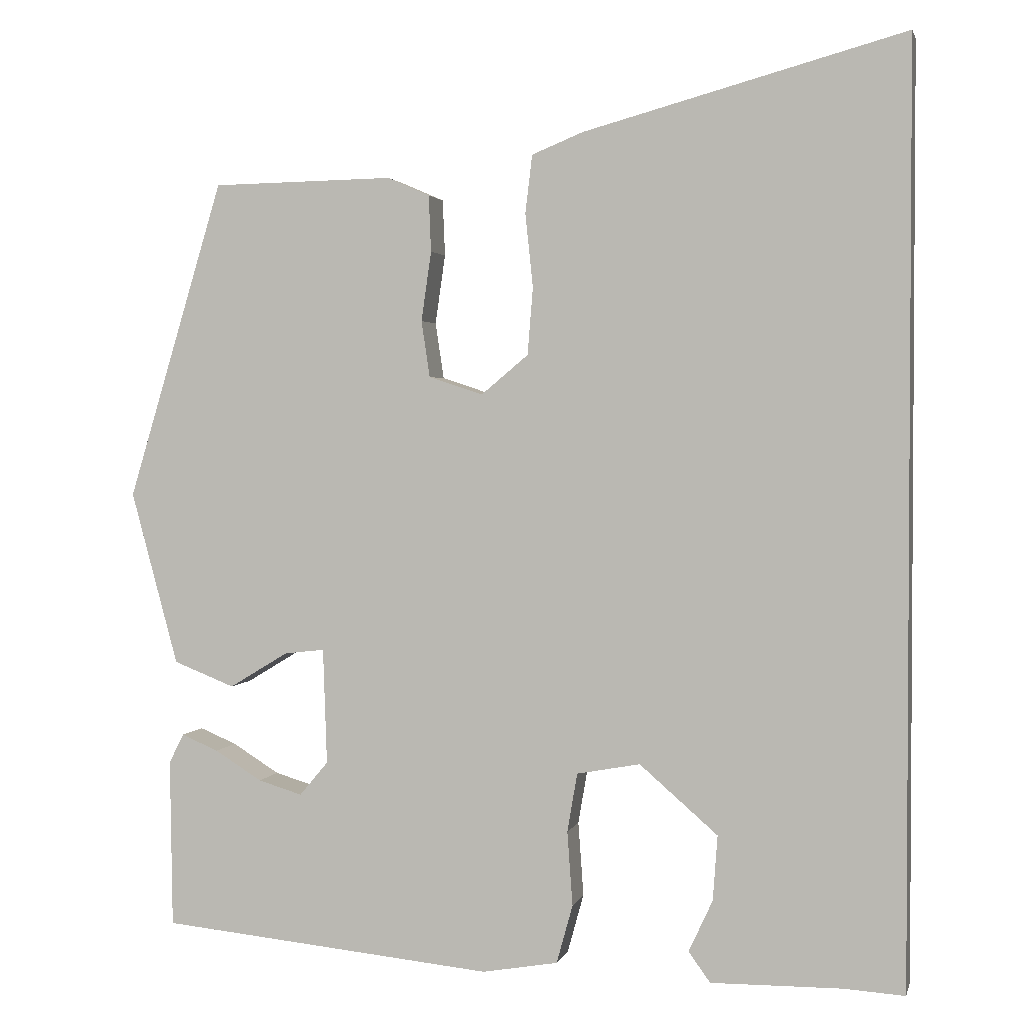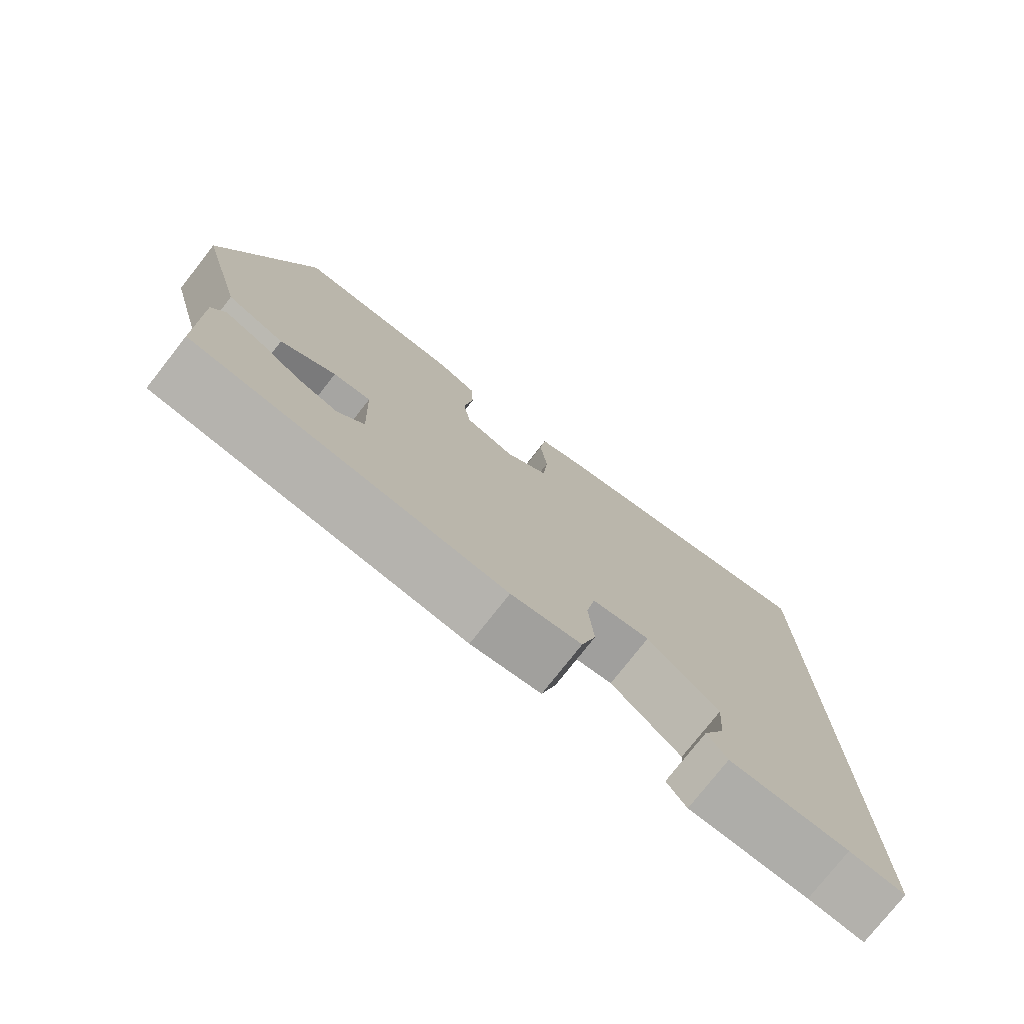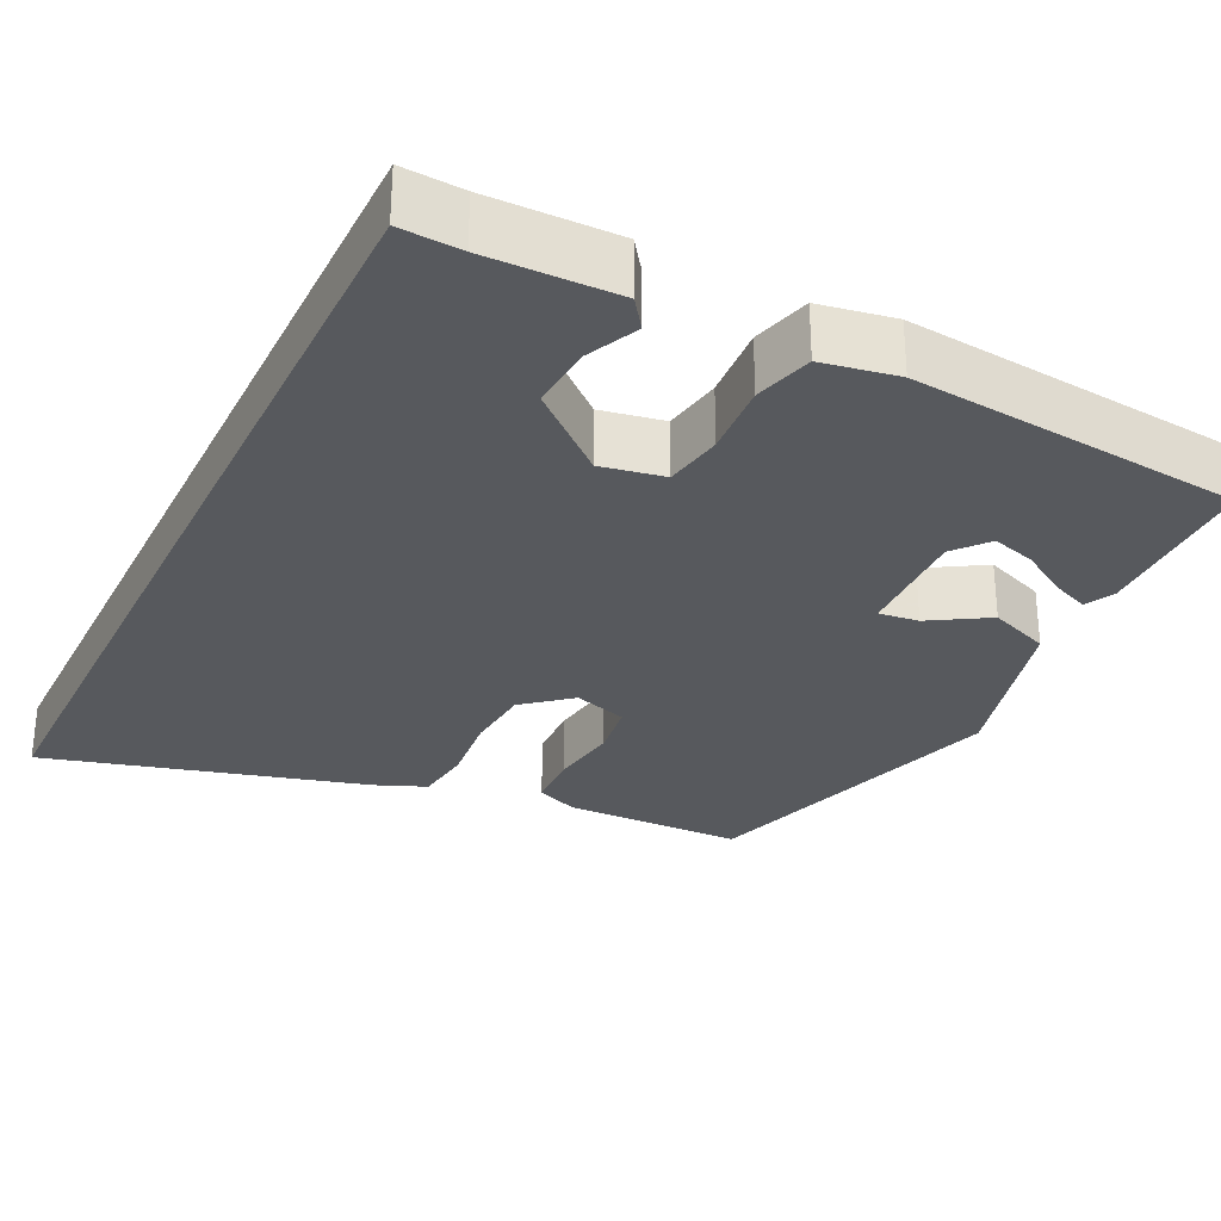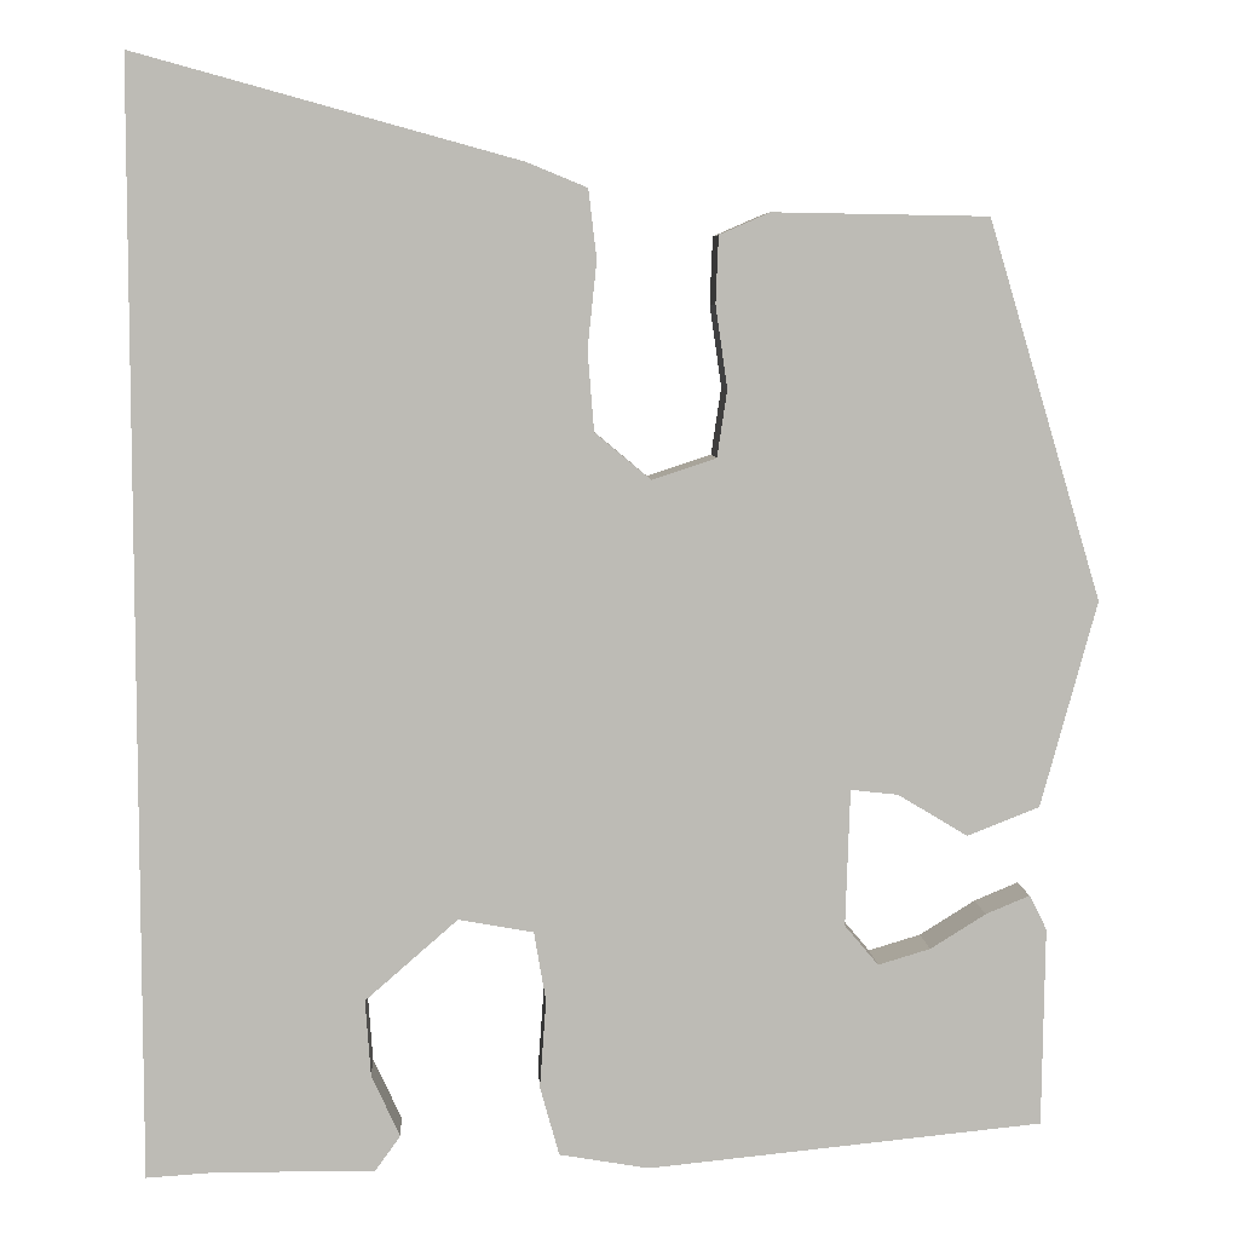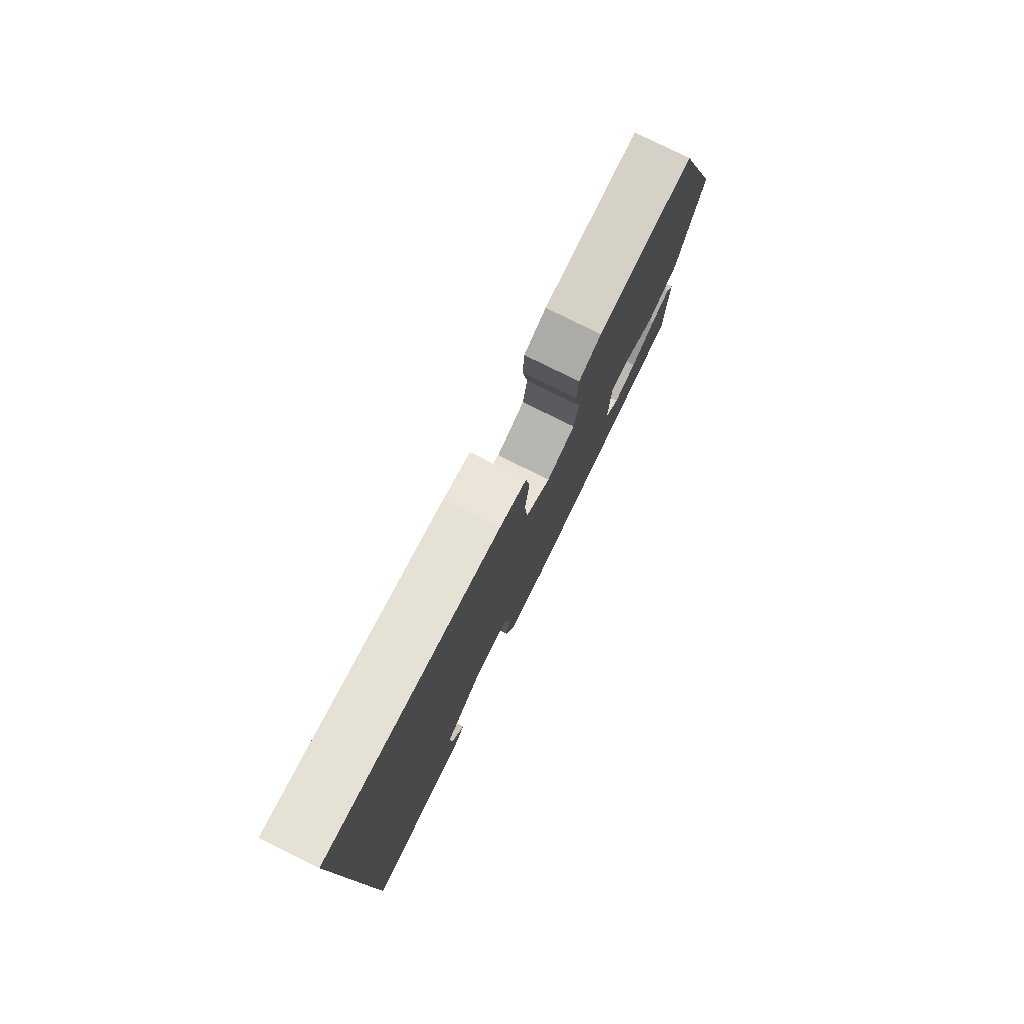
<metadata>
{"format":"obj","ext":"obj","renderer":"f3d","projection":"perspective","resolution":1024,"background":"white","views":[{"elev":2.1,"azim":13.4,"up":"+Z"},{"elev":-77.4,"azim":-38.2,"up":"+Z"},{"elev":-29.5,"azim":153.9,"up":"+Y"},{"elev":6.4,"azim":176.7,"up":"+Z"},{"elev":79.7,"azim":116.2,"up":"+Z"}]}
</metadata>
<code>
v 0.5 0.07 0.661
v 0.5 0.07 -0.544
v 0.421 0.07 -0.539
v 0.252 0.07 -0.541
v 0.224 0.07 -0.502
v 0.255 0.07 -0.435
v 0.261 0.07 -0.351
v 0.16 0.07 -0.263
v 0.078 0.07 -0.278
v 0.065 0.07 -0.354
v 0.072 0.07 -0.45
v 0.051 0.07 -0.526
v -0.047 0.07 -0.543
v -0.48 0.07 -0.5
v -0.483 0.07 -0.282
v -0.464 0.07 -0.244
v -0.416 0.07 -0.264
v -0.355 0.07 -0.302
v -0.298 0.07 -0.319
v -0.261 0.07 -0.275
v -0.266 0.07 -0.125
v -0.318 0.07 -0.131
v -0.394 0.07 -0.177
v -0.473 0.07 -0.146
v -0.534 0.07 0.079
v -0.41 0.07 0.491
v -0.175 0.07 0.495
v -0.12 0.07 0.471
v -0.117 0.07 0.398
v -0.13 0.07 0.308
v -0.119 0.07 0.235
v -0.049 0.07 0.212
v 0.012 0.07 0.263
v 0.019 0.07 0.35
v 0.009 0.07 0.445
v 0.018 0.07 0.52
v 0.084 0.07 0.547
v 0.5 0 0.661
v 0.5 0 -0.544
v 0.421 0 -0.539
v 0.252 0 -0.541
v 0.224 0 -0.502
v 0.255 0 -0.435
v 0.261 0 -0.351
v 0.16 0 -0.263
v 0.078 0 -0.278
v 0.065 0 -0.354
v 0.072 0 -0.45
v 0.051 0 -0.526
v -0.047 0 -0.543
v -0.48 0 -0.5
v -0.483 0 -0.282
v -0.464 0 -0.244
v -0.416 0 -0.264
v -0.355 0 -0.302
v -0.298 0 -0.319
v -0.261 0 -0.275
v -0.266 0 -0.125
v -0.318 0 -0.131
v -0.394 0 -0.177
v -0.473 0 -0.146
v -0.534 0 0.079
v -0.41 0 0.491
v -0.175 0 0.495
v -0.12 0 0.471
v -0.117 0 0.398
v -0.13 0 0.308
v -0.119 0 0.235
v -0.049 0 0.212
v 0.012 0 0.263
v 0.019 0 0.35
v 0.009 0 0.445
v 0.018 0 0.52
v 0.084 0 0.547
f 34 35 36 37
f 33 34 37 1
f 32 33 1 2
f 31 32 2 3
f 27 28 29 30
f 27 30 31
f 26 27 31
f 22 23 24 25
f 21 22 25 26
f 15 16 17 18
f 15 18 19
f 14 15 19
f 13 14 19
f 10 11 12 13
f 9 10 13 19
f 8 9 19 20
f 3 4 5 6
f 3 6 7
f 31 3 7
f 21 26 31
f 8 20 21 31
f 7 8 31
f 74 73 72 71
f 38 74 71 70
f 39 38 70 69
f 40 39 69 68
f 67 66 65 64
f 68 67 64
f 68 64 63
f 62 61 60 59
f 63 62 59 58
f 55 54 53 52
f 56 55 52
f 56 52 51
f 56 51 50
f 50 49 48 47
f 56 50 47 46
f 57 56 46 45
f 43 42 41 40
f 44 43 40
f 44 40 68
f 68 63 58
f 68 58 57 45
f 68 45 44
f 1 38 39 2
f 2 39 40 3
f 3 40 41 4
f 4 41 42 5
f 5 42 43 6
f 6 43 44 7
f 7 44 45 8
f 8 45 46 9
f 9 46 47 10
f 10 47 48 11
f 11 48 49 12
f 12 49 50 13
f 13 50 51 14
f 14 51 52 15
f 15 52 53 16
f 16 53 54 17
f 17 54 55 18
f 18 55 56 19
f 19 56 57 20
f 20 57 58 21
f 21 58 59 22
f 22 59 60 23
f 23 60 61 24
f 24 61 62 25
f 25 62 63 26
f 26 63 64 27
f 27 64 65 28
f 28 65 66 29
f 29 66 67 30
f 30 67 68 31
f 31 68 69 32
f 32 69 70 33
f 33 70 71 34
f 34 71 72 35
f 35 72 73 36
f 36 73 74 37
f 37 74 38 1

</code>
